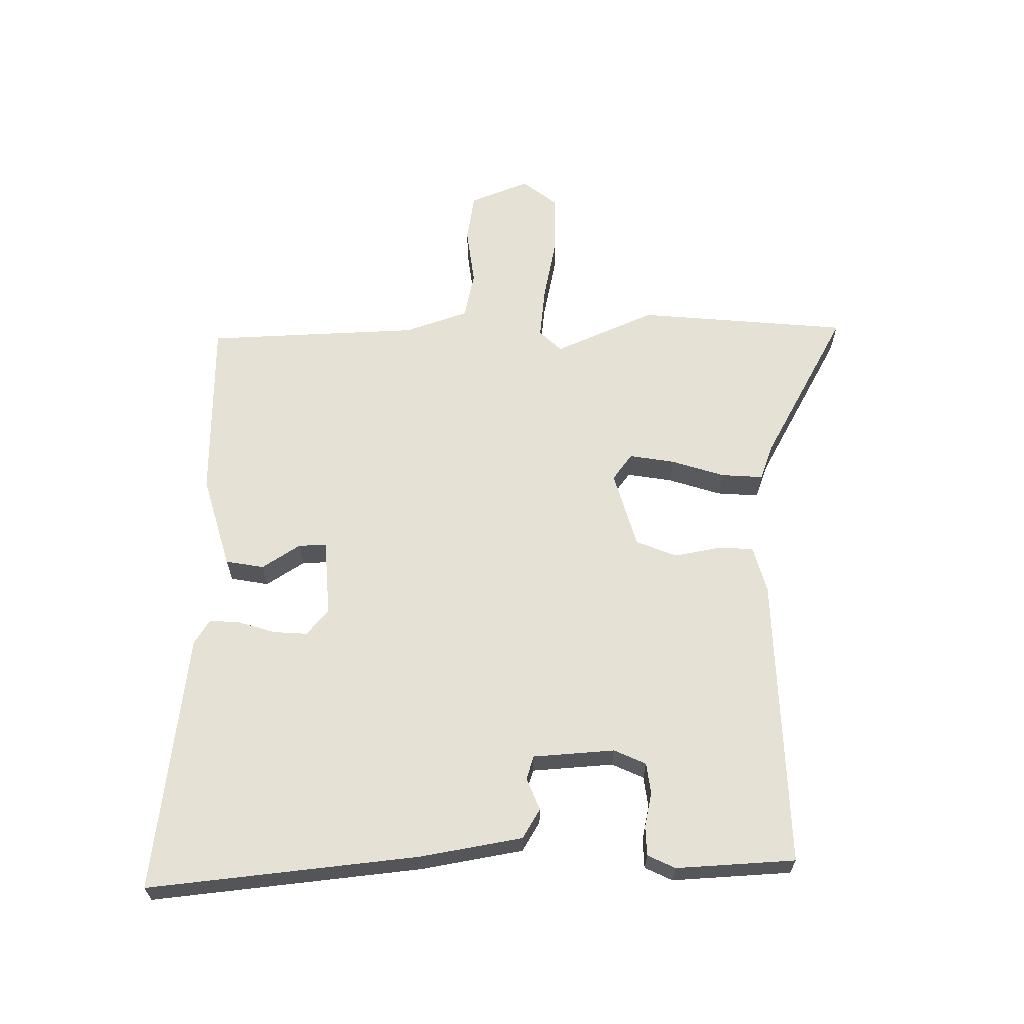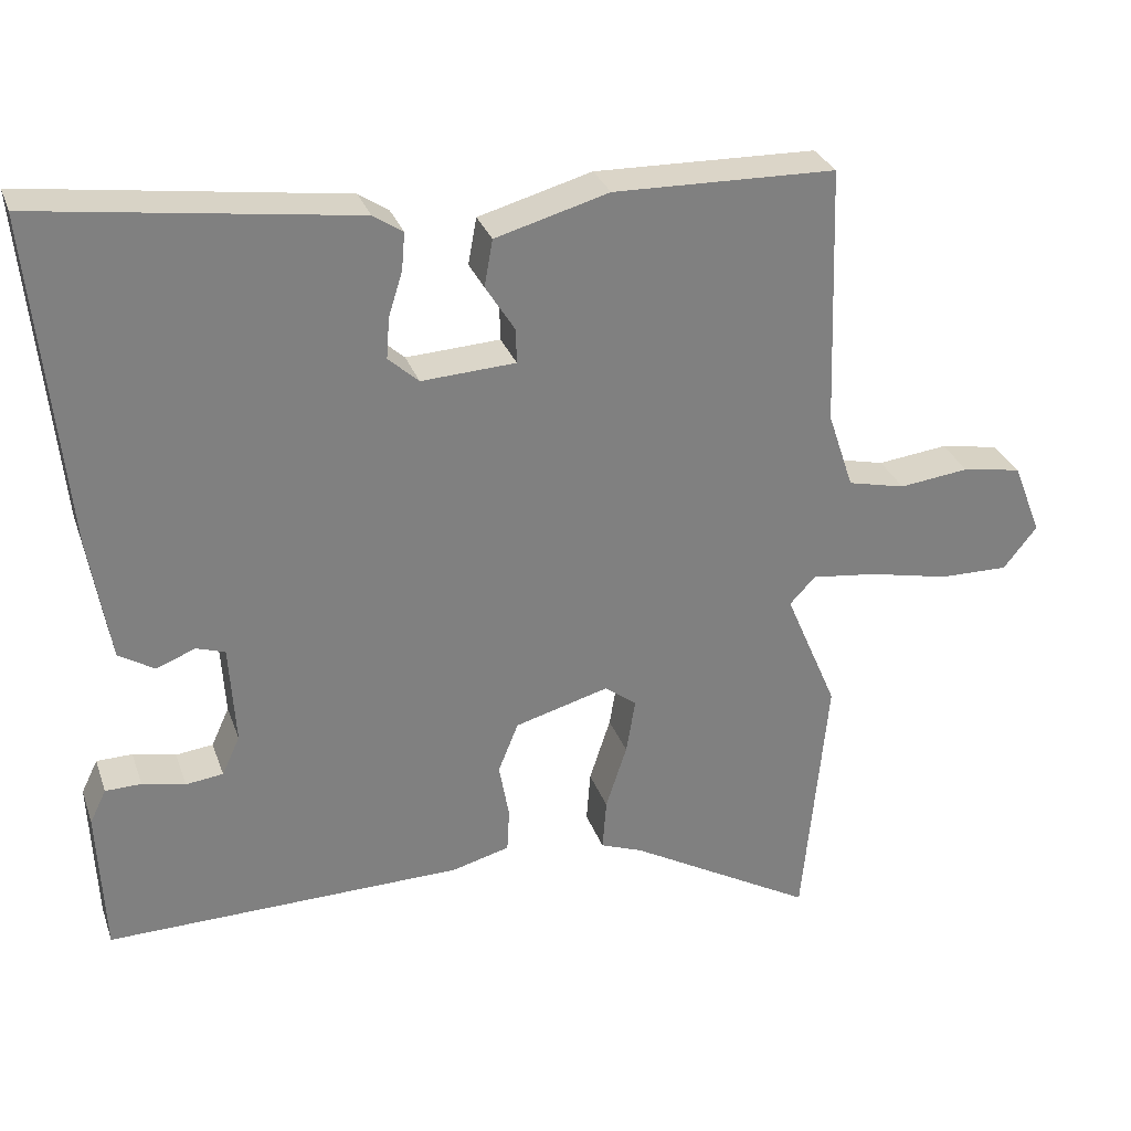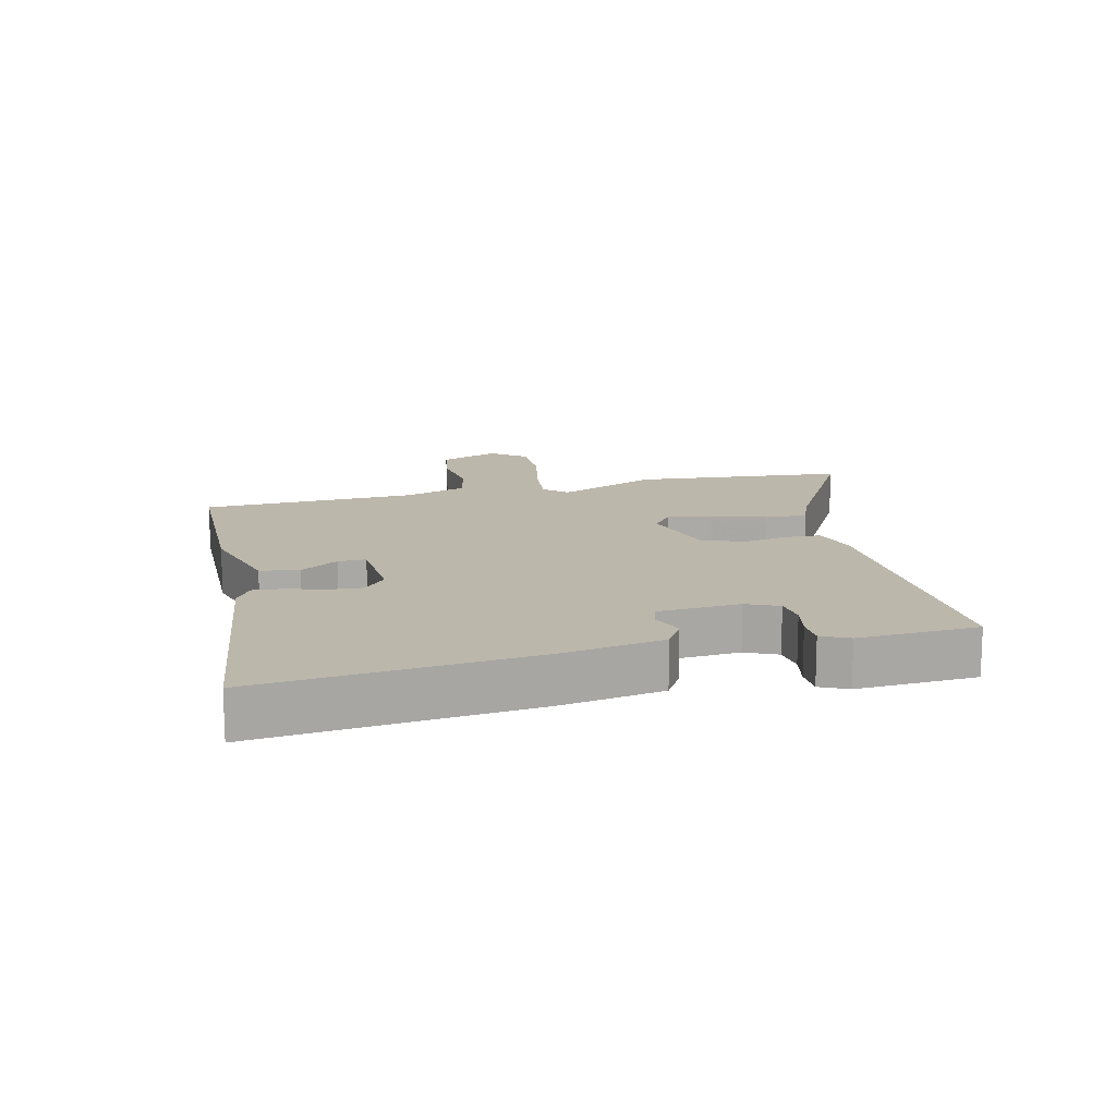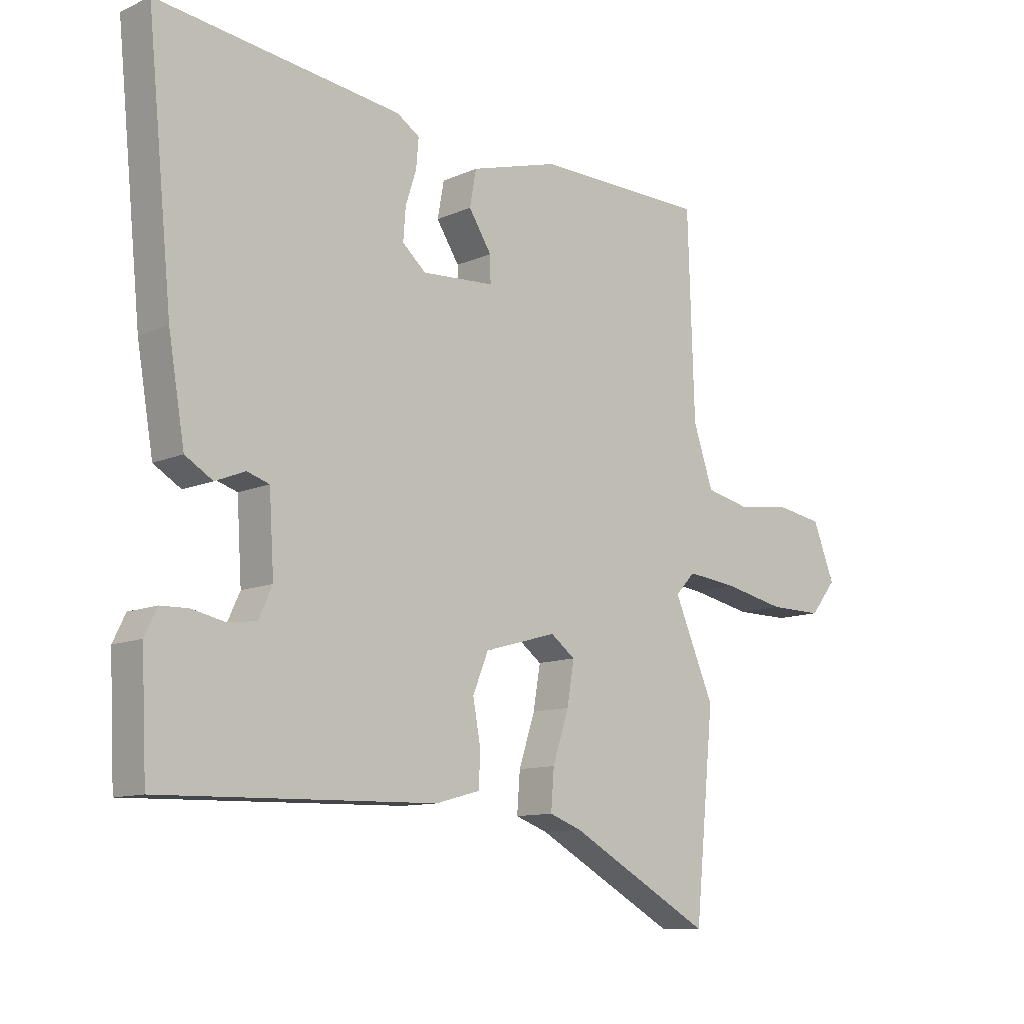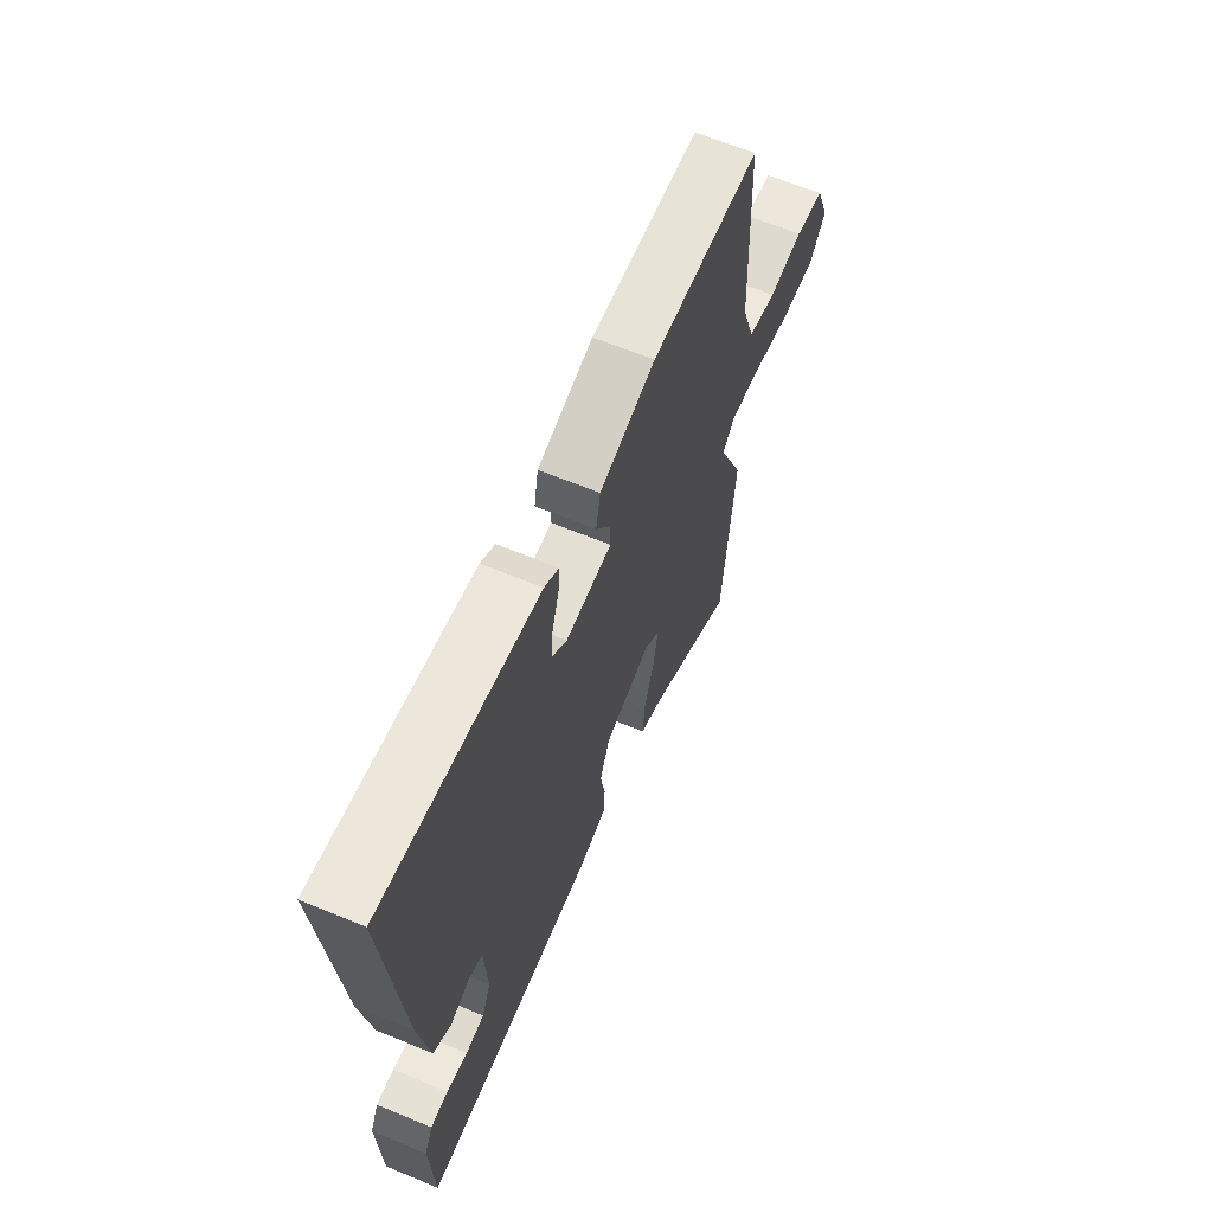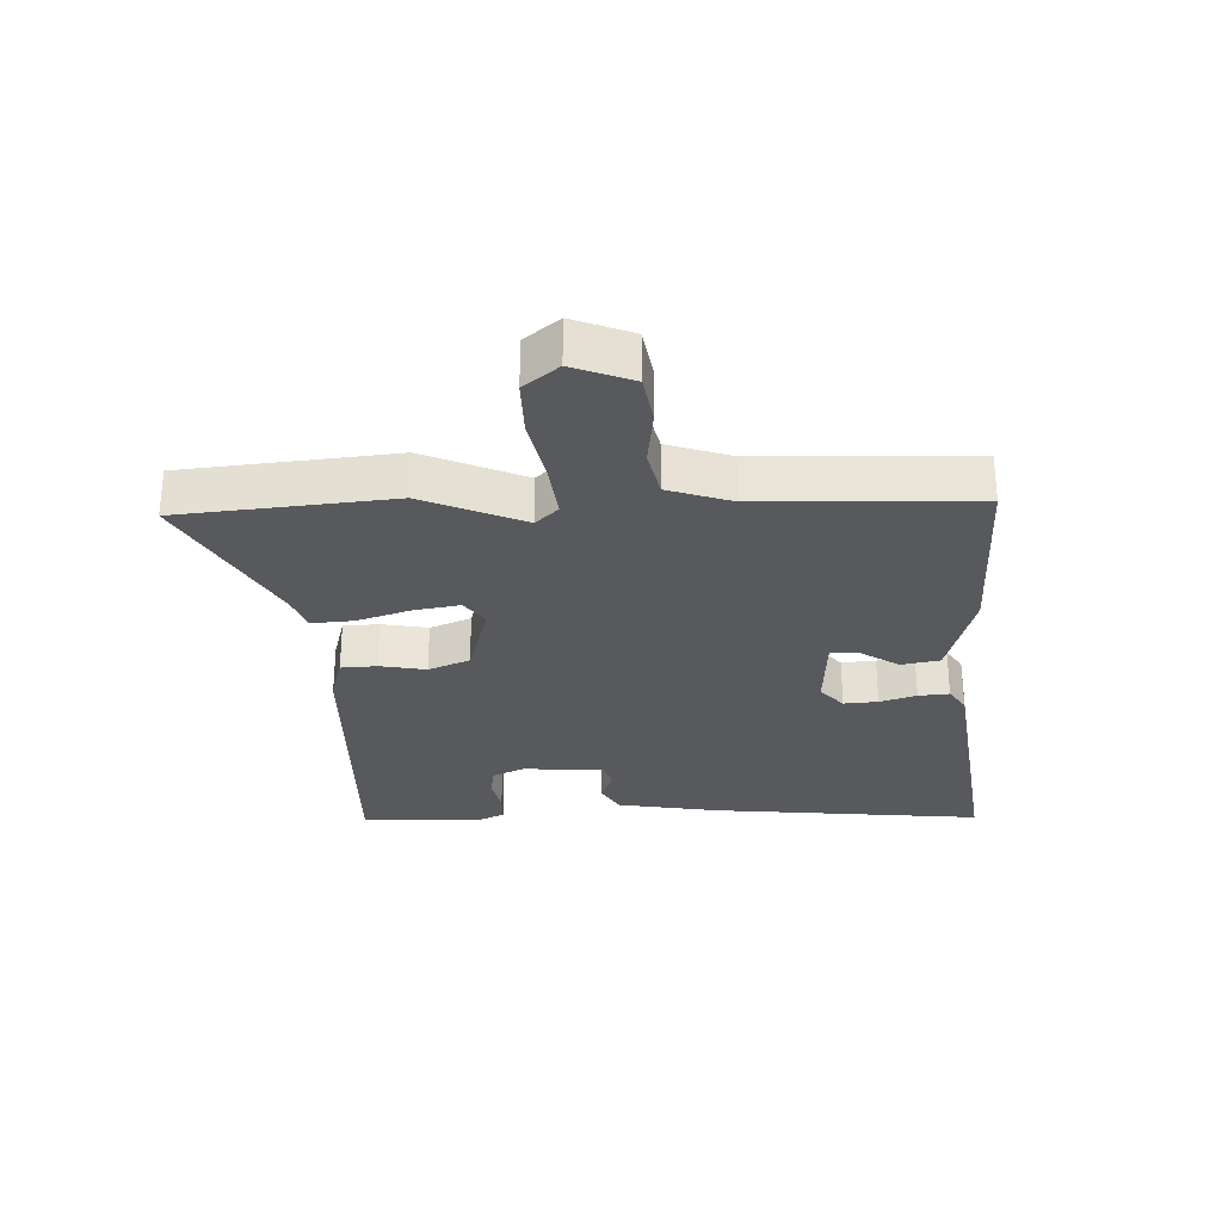
<metadata>
{"format":"obj","ext":"obj","renderer":"f3d","projection":"perspective","resolution":1024,"background":"white","views":[{"elev":64.1,"azim":89.0,"up":"+Y"},{"elev":29.7,"azim":162.5,"up":"+Z"},{"elev":14.4,"azim":76.2,"up":"+Y"},{"elev":-10.8,"azim":137.8,"up":"+Z"},{"elev":63.6,"azim":112.7,"up":"+Z"},{"elev":-29.5,"azim":-88.0,"up":"+Y"}]}
</metadata>
<code>
v -0.486 0.07 -0.646
v -0.518 0.07 -0.315
v -0.451 0.07 -0.158
v -0.484 0.07 -0.123
v -0.568 0.07 -0.133
v -0.671 0.07 -0.155
v -0.76 0.07 -0.156
v -0.803 0.07 -0.102
v -0.767 0.07 -0.009
v -0.691 0.07 0.004
v -0.601 0.07 -0.007
v -0.527 0.07 0.01
v -0.494 0.07 0.109
v -0.483 0.07 0.444
v -0.197 0.07 0.45
v -0.051 0.07 0.409
v -0.04 0.07 0.349
v -0.078 0.07 0.289
v -0.079 0.07 0.245
v 0.042 0.07 0.238
v 0.081 0.07 0.273
v 0.077 0.07 0.326
v 0.059 0.07 0.383
v 0.055 0.07 0.431
v 0.093 0.07 0.456
v 0.5 0.07 0.511
v 0.458 0.07 0.087
v 0.431 0.07 -0.074
v 0.385 0.07 -0.102
v 0.335 0.07 -0.082
v 0.298 0.07 -0.094
v 0.29 0.07 -0.222
v 0.313 0.07 -0.272
v 0.361 0.07 -0.278
v 0.416 0.07 -0.266
v 0.462 0.07 -0.267
v 0.483 0.07 -0.31
v 0.474 0.07 -0.497
v 0.015 0.07 -0.487
v -0.059 0.07 -0.467
v -0.062 0.07 -0.411
v -0.049 0.07 -0.339
v -0.075 0.07 -0.275
v -0.196 0.07 -0.241
v -0.237 0.07 -0.272
v -0.225 0.07 -0.343
v -0.198 0.07 -0.426
v -0.193 0.07 -0.492
v -0.247 0.07 -0.512
v -0.486 0 -0.646
v -0.518 0 -0.315
v -0.451 0 -0.158
v -0.484 0 -0.123
v -0.568 0 -0.133
v -0.671 0 -0.155
v -0.76 0 -0.156
v -0.803 0 -0.102
v -0.767 0 -0.009
v -0.691 0 0.004
v -0.601 0 -0.007
v -0.527 0 0.01
v -0.494 0 0.109
v -0.483 0 0.444
v -0.197 0 0.45
v -0.051 0 0.409
v -0.04 0 0.349
v -0.078 0 0.289
v -0.079 0 0.245
v 0.042 0 0.238
v 0.081 0 0.273
v 0.077 0 0.326
v 0.059 0 0.383
v 0.055 0 0.431
v 0.093 0 0.456
v 0.5 0 0.511
v 0.458 0 0.087
v 0.431 0 -0.074
v 0.385 0 -0.102
v 0.335 0 -0.082
v 0.298 0 -0.094
v 0.29 0 -0.222
v 0.313 0 -0.272
v 0.361 0 -0.278
v 0.416 0 -0.266
v 0.462 0 -0.267
v 0.483 0 -0.31
v 0.474 0 -0.497
v 0.015 0 -0.487
v -0.059 0 -0.467
v -0.062 0 -0.411
v -0.049 0 -0.339
v -0.075 0 -0.275
v -0.196 0 -0.241
v -0.237 0 -0.272
v -0.225 0 -0.343
v -0.198 0 -0.426
v -0.193 0 -0.492
v -0.247 0 -0.512
f 46 47 48 49
f 1 2 3
f 49 1 3
f 46 49 3
f 45 46 3
f 44 45 3 4
f 43 44 4
f 40 41 42
f 39 40 42
f 38 39 42
f 37 38 42
f 36 37 42
f 34 35 36
f 34 36 42
f 33 34 42 43
f 28 29 30
f 27 28 30
f 26 27 30
f 25 26 30
f 24 25 30
f 23 24 30
f 22 23 30
f 21 22 30 31
f 20 21 31 32
f 16 17 18
f 15 16 18
f 14 15 18
f 13 14 18
f 12 13 18 19
f 9 10 11
f 8 9 11
f 7 8 11
f 6 7 11
f 5 6 11
f 4 5 11 12
f 32 33 43
f 20 32 43
f 19 20 43
f 12 19 43
f 4 12 43
f 98 97 96 95
f 52 51 50
f 52 50 98
f 52 98 95
f 52 95 94
f 53 52 94 93
f 53 93 92
f 91 90 89
f 91 89 88
f 91 88 87
f 91 87 86
f 91 86 85
f 85 84 83
f 91 85 83
f 92 91 83 82
f 79 78 77
f 79 77 76
f 79 76 75
f 79 75 74
f 79 74 73
f 79 73 72
f 79 72 71
f 80 79 71 70
f 81 80 70 69
f 67 66 65
f 67 65 64
f 67 64 63
f 67 63 62
f 68 67 62 61
f 60 59 58
f 60 58 57
f 60 57 56
f 60 56 55
f 60 55 54
f 61 60 54 53
f 92 82 81
f 92 81 69
f 92 69 68
f 92 68 61
f 92 61 53
f 1 50 51 2
f 2 51 52 3
f 3 52 53 4
f 4 53 54 5
f 5 54 55 6
f 6 55 56 7
f 7 56 57 8
f 8 57 58 9
f 9 58 59 10
f 10 59 60 11
f 11 60 61 12
f 12 61 62 13
f 13 62 63 14
f 14 63 64 15
f 15 64 65 16
f 16 65 66 17
f 17 66 67 18
f 18 67 68 19
f 19 68 69 20
f 20 69 70 21
f 21 70 71 22
f 22 71 72 23
f 23 72 73 24
f 24 73 74 25
f 25 74 75 26
f 26 75 76 27
f 27 76 77 28
f 28 77 78 29
f 29 78 79 30
f 30 79 80 31
f 31 80 81 32
f 32 81 82 33
f 33 82 83 34
f 34 83 84 35
f 35 84 85 36
f 36 85 86 37
f 37 86 87 38
f 38 87 88 39
f 39 88 89 40
f 40 89 90 41
f 41 90 91 42
f 42 91 92 43
f 43 92 93 44
f 44 93 94 45
f 45 94 95 46
f 46 95 96 47
f 47 96 97 48
f 48 97 98 49
f 49 98 50 1

</code>
